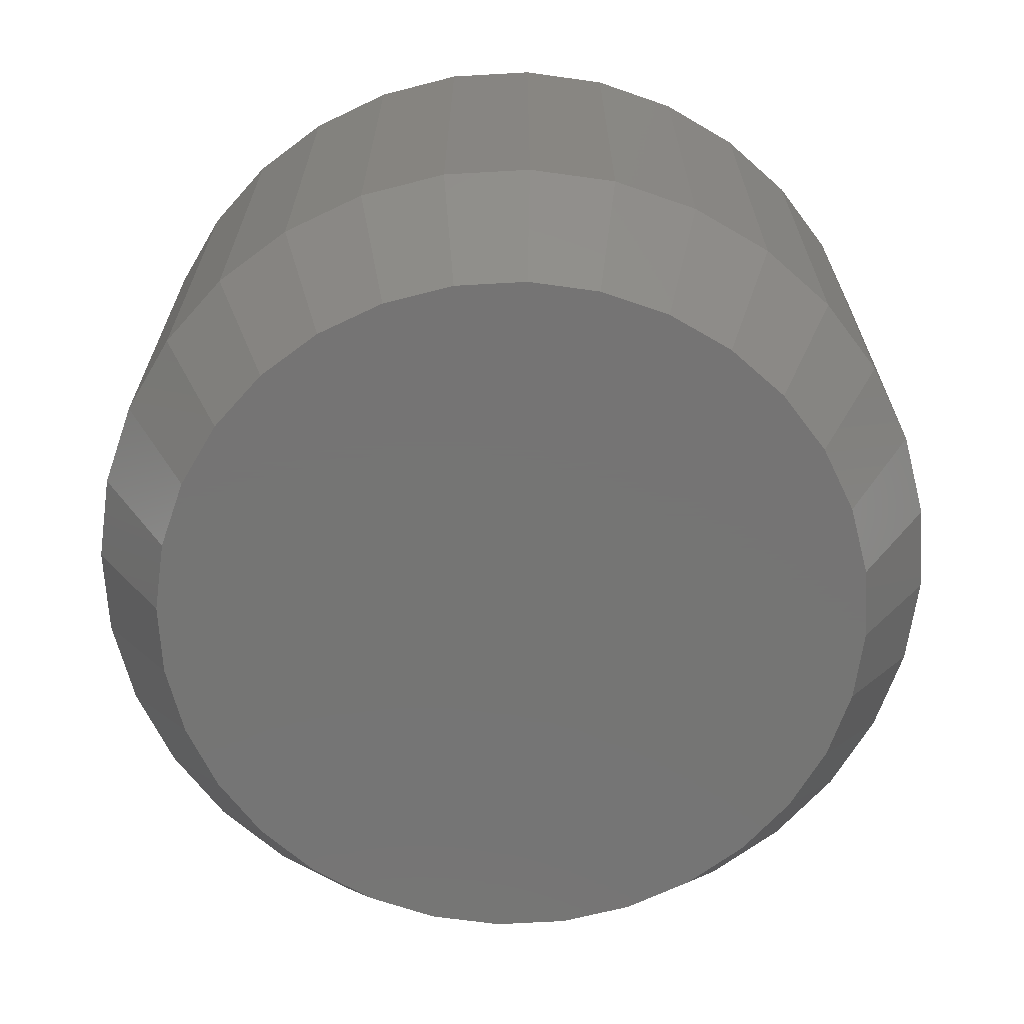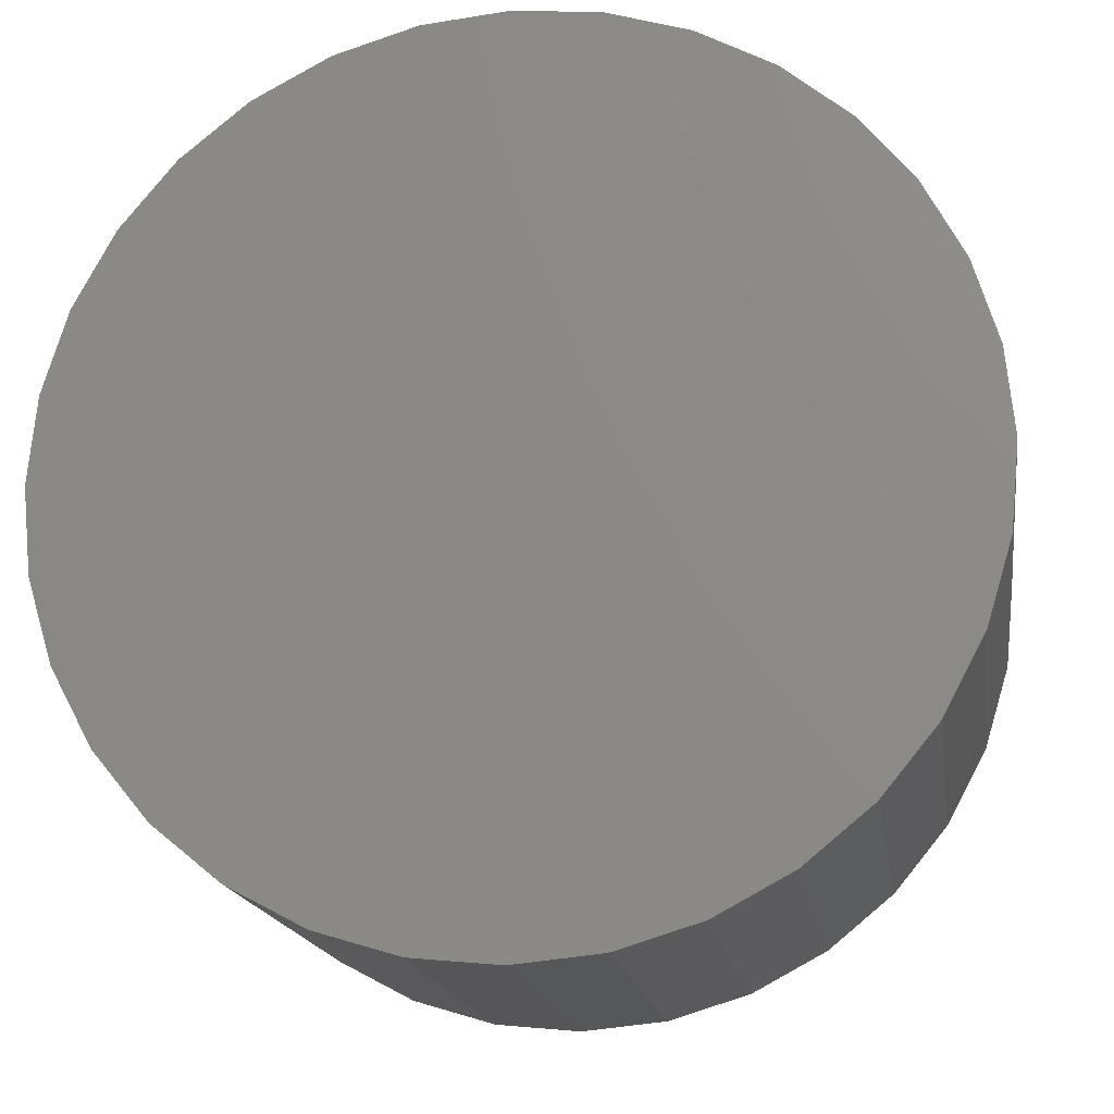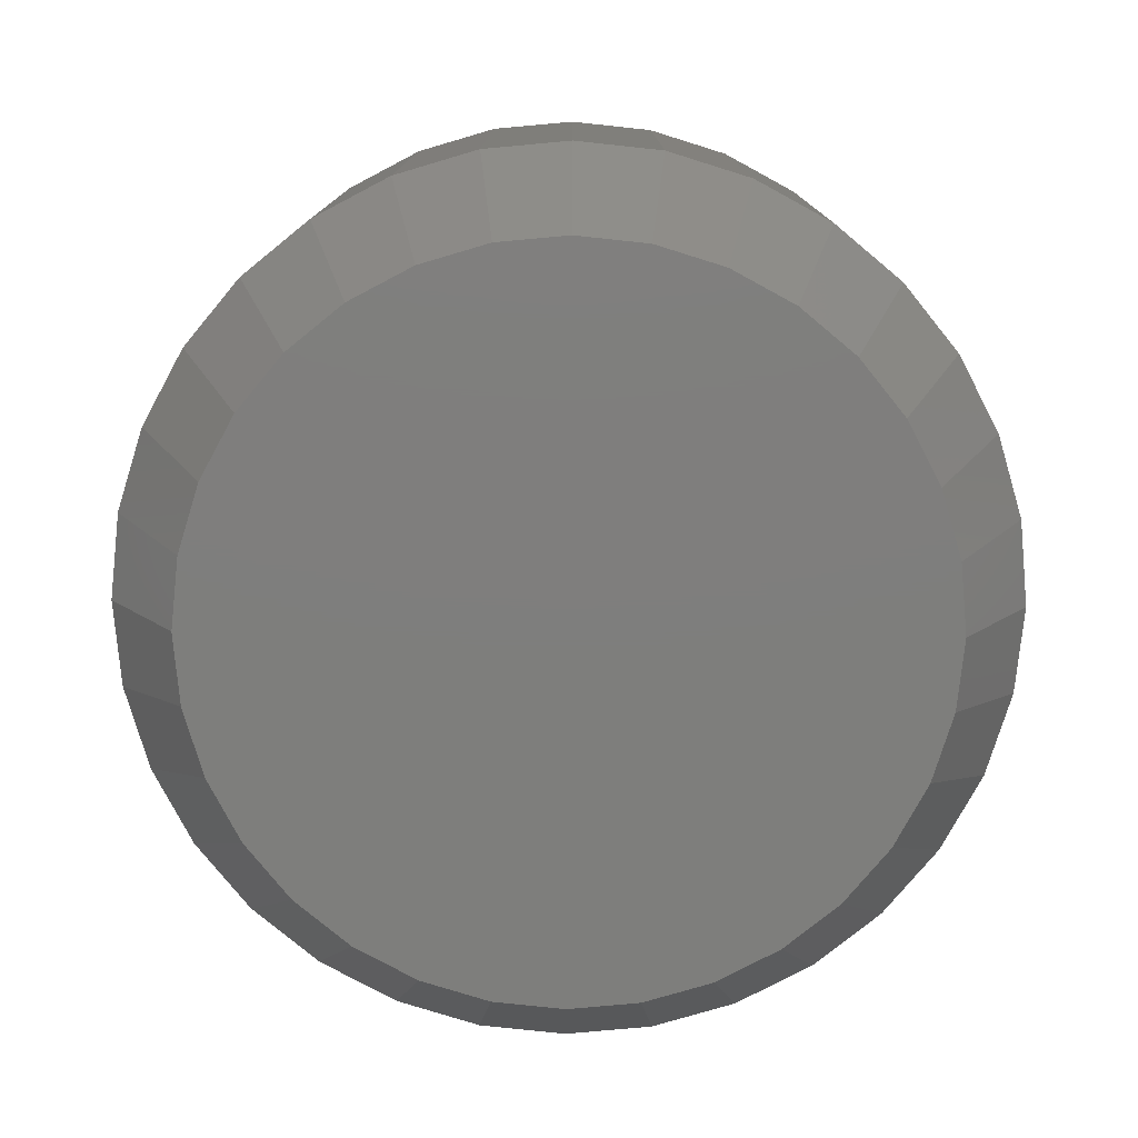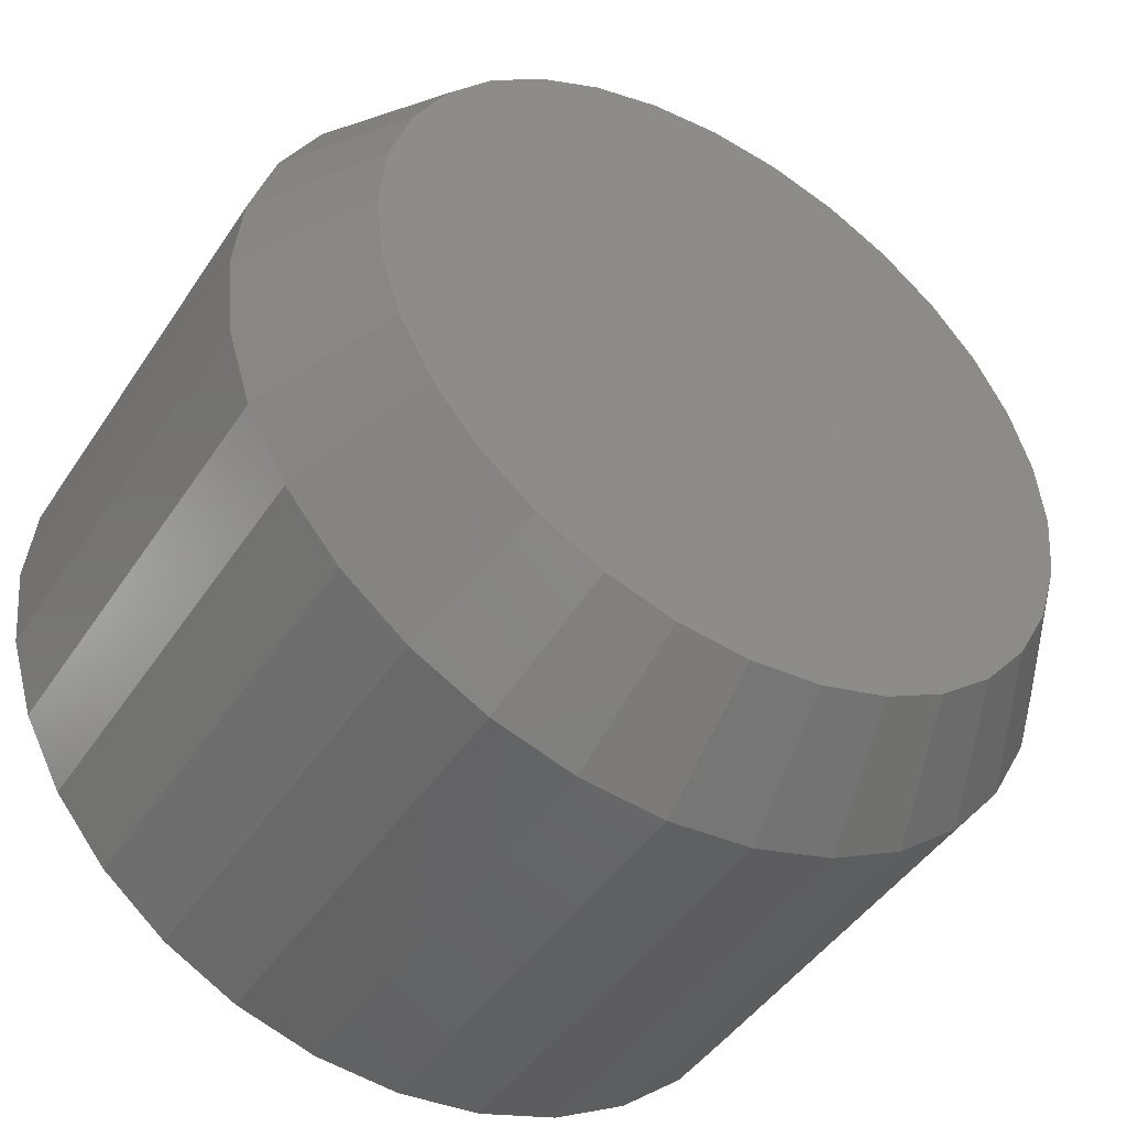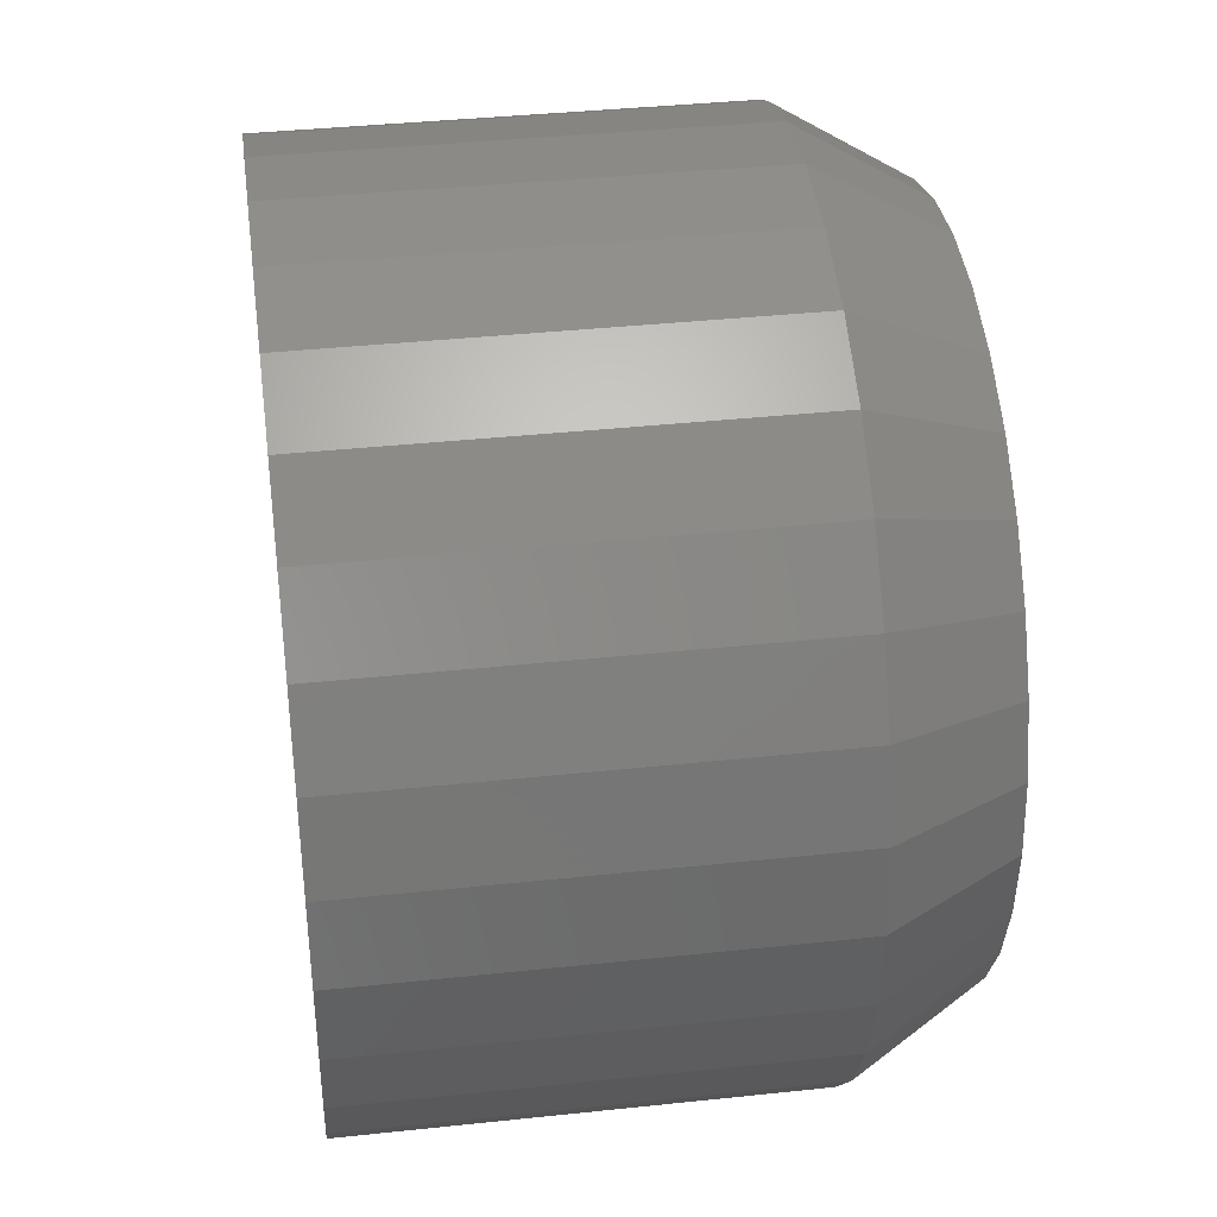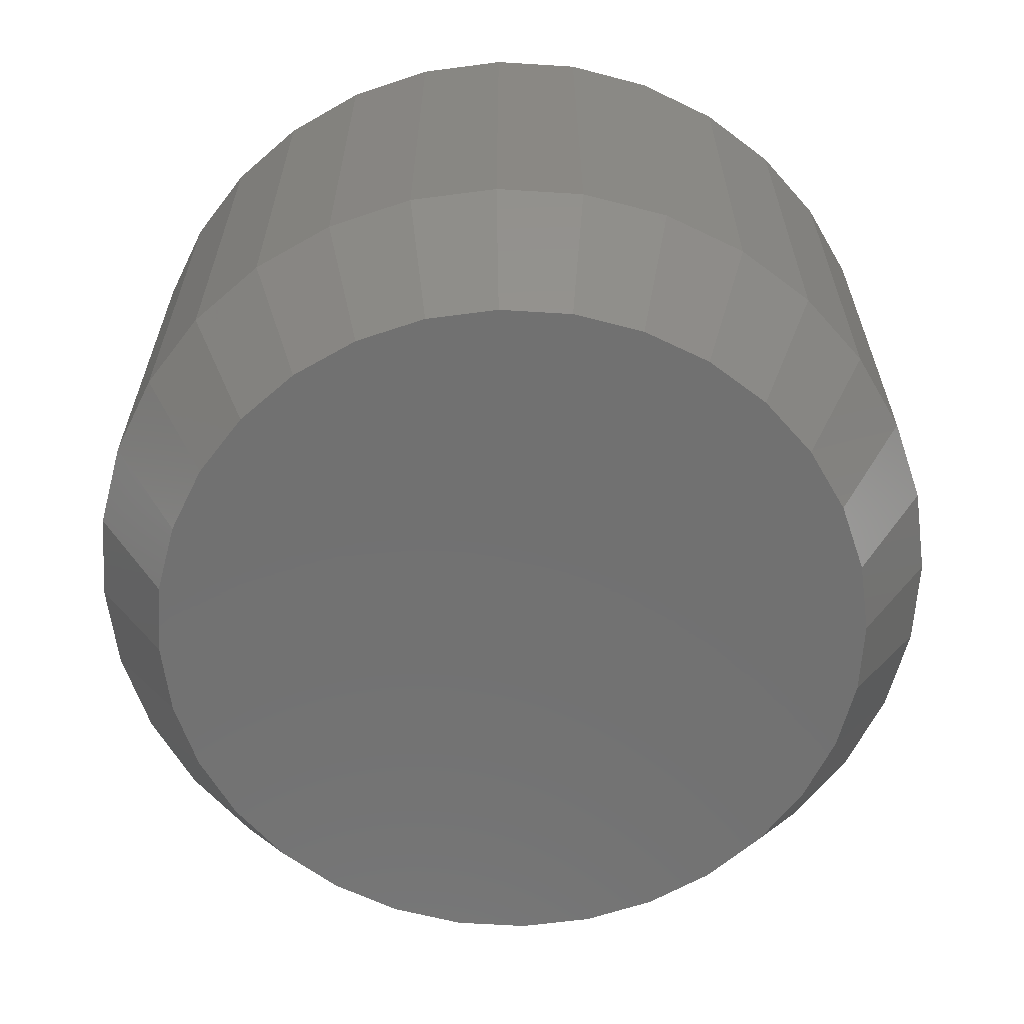
<metadata>
{"format":"stl","ext":"stl","renderer":"f3d","projection":"perspective","resolution":1024,"background":"white","views":[{"elev":-67.0,"azim":-171.1,"up":"+Y"},{"elev":-16.9,"azim":-171.5,"up":"+Z"},{"elev":-78.0,"azim":10.8,"up":"+Y"},{"elev":-45.7,"azim":-31.6,"up":"+Z"},{"elev":38.2,"azim":-97.7,"up":"+Z"},{"elev":-63.1,"azim":-155.5,"up":"+Y"}]}
</metadata>
<code>
# stl→obj: 96 verts, 188 faces
v 0.444 -0.3516 0.0376
v 0.5304 -0.3516 0.0376
v 0.4872 -0.3516 0.04186
v 0.4024 -0.3516 0.025
v 0.572 -0.3516 0.02499
v 0.572 -0.3516 -0.3844
v 0.444 -0.3516 -0.397
v 0.5304 -0.3516 -0.397
v 0.4872 -0.3516 -0.4012
v 0.6103 -0.3516 0.004521
v 0.3641 -0.3516 0.004523
v 0.6438 -0.3516 -0.02303
v 0.3305 -0.3516 -0.02303
v 0.6714 -0.3516 -0.0566
v 0.303 -0.3516 -0.0566
v 0.6919 -0.3516 -0.09491
v 0.2825 -0.3516 -0.0949
v 0.7045 -0.3516 -0.1365
v 0.2699 -0.3516 -0.1365
v 0.7087 -0.3516 -0.1797
v 0.2656 -0.3516 -0.1797
v 0.7045 -0.3516 -0.2229
v 0.2699 -0.3516 -0.2229
v 0.6919 -0.3516 -0.2645
v 0.2825 -0.3516 -0.2645
v 0.6714 -0.3516 -0.3028
v 0.303 -0.3516 -0.3028
v 0.6438 -0.3516 -0.3363
v 0.3305 -0.3516 -0.3363
v 0.6103 -0.3516 -0.3639
v 0.3641 -0.3516 -0.3639
v 0.4024 -0.3516 -0.3844
v 0.7556 4.266e-17 -0.1797
v 0.7556 -0.2734 -0.1797
v 0.7504 3.946e-17 -0.2321
v 0.7504 -0.2734 -0.2321
v 0.7352 3.582e-17 -0.2824
v 0.7352 -0.2734 -0.2824
v 0.7104 3.187e-17 -0.3288
v 0.7104 -0.2734 -0.3288
v 0.677 2.776e-17 -0.3695
v 0.677 -0.2734 -0.3695
v 0.6363 2.364e-17 -0.4029
v 0.6363 -0.2734 -0.4029
v 0.5899 1.969e-17 -0.4277
v 0.5899 -0.2734 -0.4277
v 0.5395 1.605e-17 -0.443
v 0.5395 -0.2734 -0.443
v 0.4872 1.286e-17 -0.4481
v 0.4872 -0.2734 -0.4481
v 0.4348 1.023e-17 -0.443
v 0.4348 -0.2734 -0.443
v 0.3845 8.287e-18 -0.4277
v 0.3845 -0.2734 -0.4277
v 0.338 7.088e-18 -0.4029
v 0.338 -0.2734 -0.4029
v 0.2974 6.683e-18 -0.3695
v 0.2974 -0.2734 -0.3695
v 0.264 7.088e-18 -0.3288
v 0.264 -0.2734 -0.3288
v 0.2392 8.287e-18 -0.2824
v 0.2392 -0.2734 -0.2824
v 0.2239 1.023e-17 -0.2321
v 0.2239 -0.2734 -0.2321
v 0.2188 1.286e-17 -0.1797
v 0.2188 -0.2734 -0.1797
v 0.2239 1.605e-17 -0.1273
v 0.2239 -0.2734 -0.1273
v 0.2392 1.969e-17 -0.07697
v 0.2392 -0.2734 -0.07697
v 0.264 2.364e-17 -0.03056
v 0.264 -0.2734 -0.03056
v 0.2974 2.776e-17 0.01011
v 0.2974 -0.2734 0.01011
v 0.338 3.187e-17 0.0435
v 0.338 -0.2734 0.0435
v 0.3845 3.582e-17 0.0683
v 0.3845 -0.2734 0.0683
v 0.4348 3.946e-17 0.08358
v 0.4348 -0.2734 0.08358
v 0.4872 4.266e-17 0.08873
v 0.4872 -0.2734 0.08873
v 0.5395 4.528e-17 0.08358
v 0.5395 -0.2734 0.08358
v 0.5899 4.722e-17 0.0683
v 0.5899 -0.2734 0.0683
v 0.6363 4.842e-17 0.0435
v 0.6363 -0.2734 0.0435
v 0.677 4.883e-17 0.01011
v 0.677 -0.2734 0.01011
v 0.7104 4.842e-17 -0.03056
v 0.7104 -0.2734 -0.03056
v 0.7352 4.722e-17 -0.07697
v 0.7352 -0.2734 -0.07697
v 0.7504 4.528e-17 -0.1273
v 0.7504 -0.2734 -0.1273
f 1 2 3
f 2 1 4
f 2 4 5
f 6 7 8
f 8 7 9
f 5 4 10
f 10 4 11
f 10 11 12
f 12 11 13
f 12 13 14
f 14 13 15
f 14 15 16
f 16 15 17
f 16 17 18
f 18 17 19
f 18 19 20
f 20 19 21
f 20 21 22
f 22 21 23
f 22 23 24
f 24 23 25
f 24 25 26
f 26 25 27
f 26 27 28
f 28 27 29
f 28 29 30
f 30 29 31
f 30 31 6
f 6 31 32
f 6 32 7
f 33 34 35
f 35 34 36
f 35 36 37
f 37 36 38
f 37 38 39
f 39 38 40
f 39 40 41
f 41 40 42
f 41 42 43
f 43 42 44
f 43 44 45
f 45 44 46
f 45 46 47
f 47 46 48
f 47 48 49
f 49 48 50
f 49 50 51
f 51 50 52
f 51 52 53
f 53 52 54
f 53 54 55
f 55 54 56
f 55 56 57
f 57 56 58
f 57 58 59
f 59 58 60
f 59 60 61
f 61 60 62
f 61 62 63
f 63 62 64
f 63 64 65
f 65 64 66
f 65 66 67
f 67 66 68
f 67 68 69
f 69 68 70
f 69 70 71
f 71 70 72
f 71 72 73
f 73 72 74
f 73 74 75
f 75 74 76
f 75 76 77
f 77 76 78
f 77 78 79
f 79 78 80
f 79 80 81
f 81 80 82
f 81 82 83
f 83 82 84
f 83 84 85
f 85 84 86
f 85 86 87
f 87 86 88
f 87 88 89
f 89 88 90
f 89 90 91
f 91 90 92
f 91 92 93
f 93 92 94
f 93 94 95
f 95 94 96
f 95 96 33
f 33 96 34
f 76 4 78
f 78 4 1
f 78 1 80
f 80 1 3
f 80 3 82
f 82 3 2
f 82 2 84
f 4 76 11
f 11 76 74
f 11 74 13
f 13 74 72
f 13 72 15
f 15 72 70
f 15 70 17
f 17 70 68
f 17 68 19
f 19 68 66
f 19 66 21
f 12 88 10
f 10 88 86
f 10 86 5
f 5 86 84
f 5 84 2
f 88 12 90
f 90 12 14
f 90 14 92
f 92 14 16
f 92 16 94
f 94 16 18
f 94 18 96
f 96 18 20
f 96 20 34
f 44 6 46
f 46 6 8
f 46 8 48
f 48 8 9
f 48 9 50
f 50 9 7
f 50 7 52
f 6 44 30
f 30 44 42
f 30 42 28
f 28 42 40
f 28 40 26
f 26 40 38
f 26 38 24
f 24 38 36
f 24 36 22
f 22 36 34
f 22 34 20
f 29 56 31
f 31 56 54
f 31 54 32
f 32 54 52
f 32 52 7
f 56 29 58
f 58 29 27
f 58 27 60
f 60 27 25
f 60 25 62
f 62 25 23
f 62 23 64
f 64 23 21
f 64 21 66
f 81 83 79
f 49 51 47
f 47 51 53
f 47 53 45
f 45 53 55
f 45 55 43
f 43 55 57
f 43 57 41
f 41 57 59
f 41 59 39
f 39 59 61
f 39 61 37
f 37 61 63
f 37 63 35
f 35 63 65
f 35 65 33
f 33 65 67
f 33 67 95
f 95 67 69
f 95 69 93
f 93 69 71
f 93 71 91
f 91 71 73
f 91 73 89
f 89 73 75
f 89 75 87
f 87 75 77
f 87 77 85
f 85 77 79
f 85 79 83

</code>
